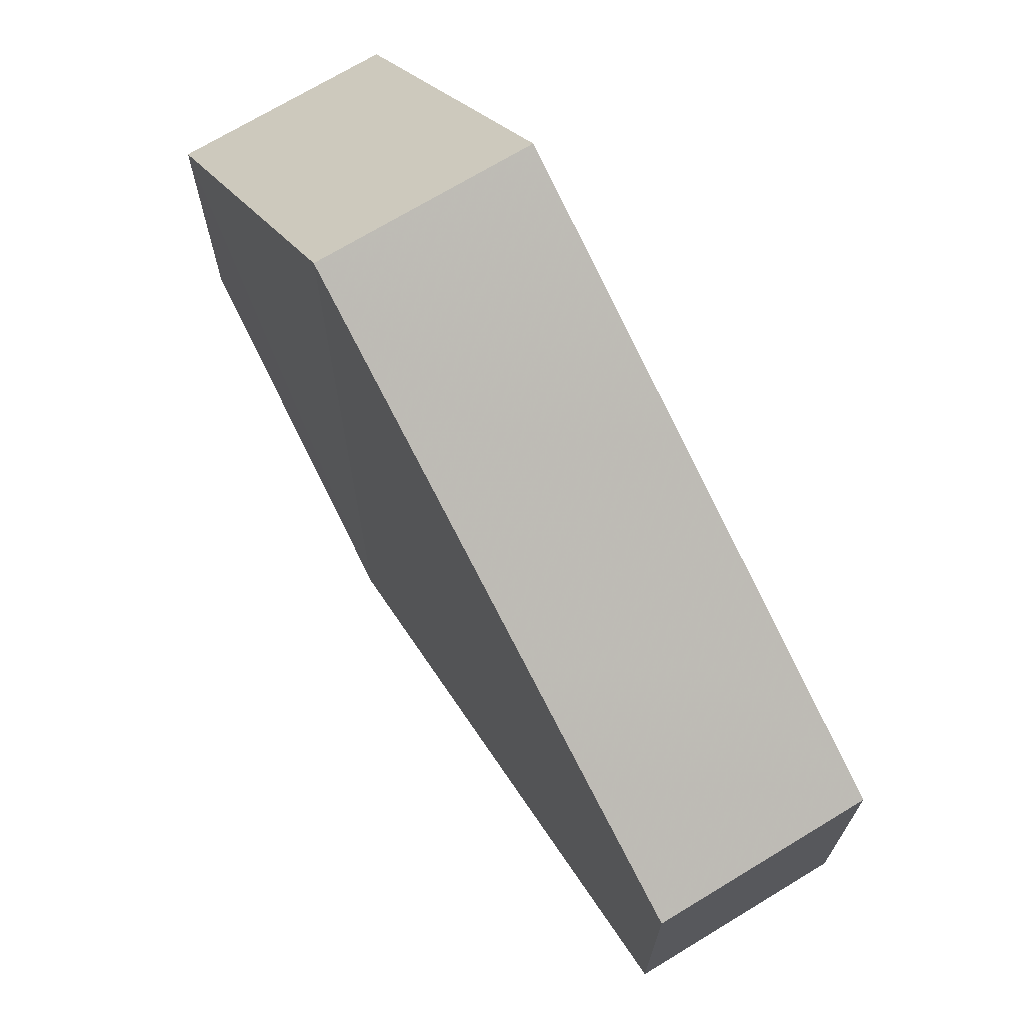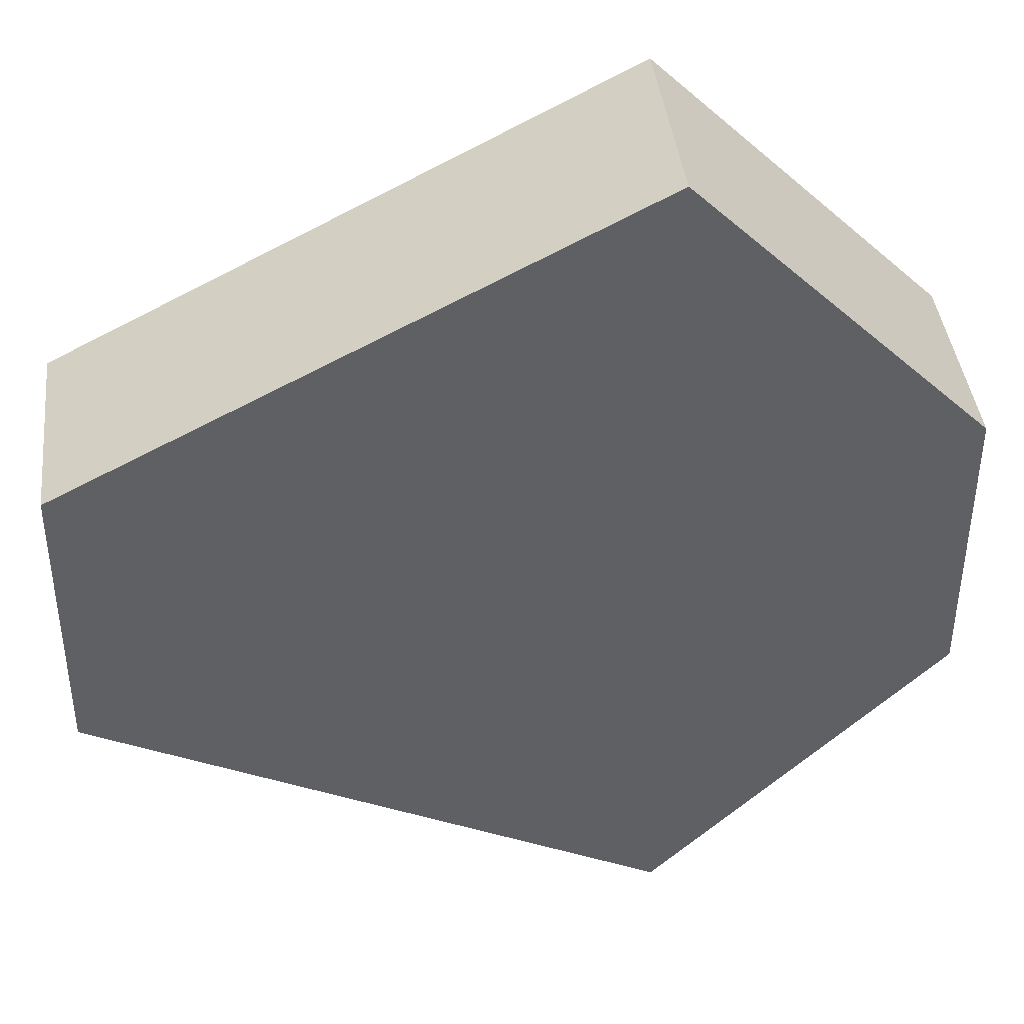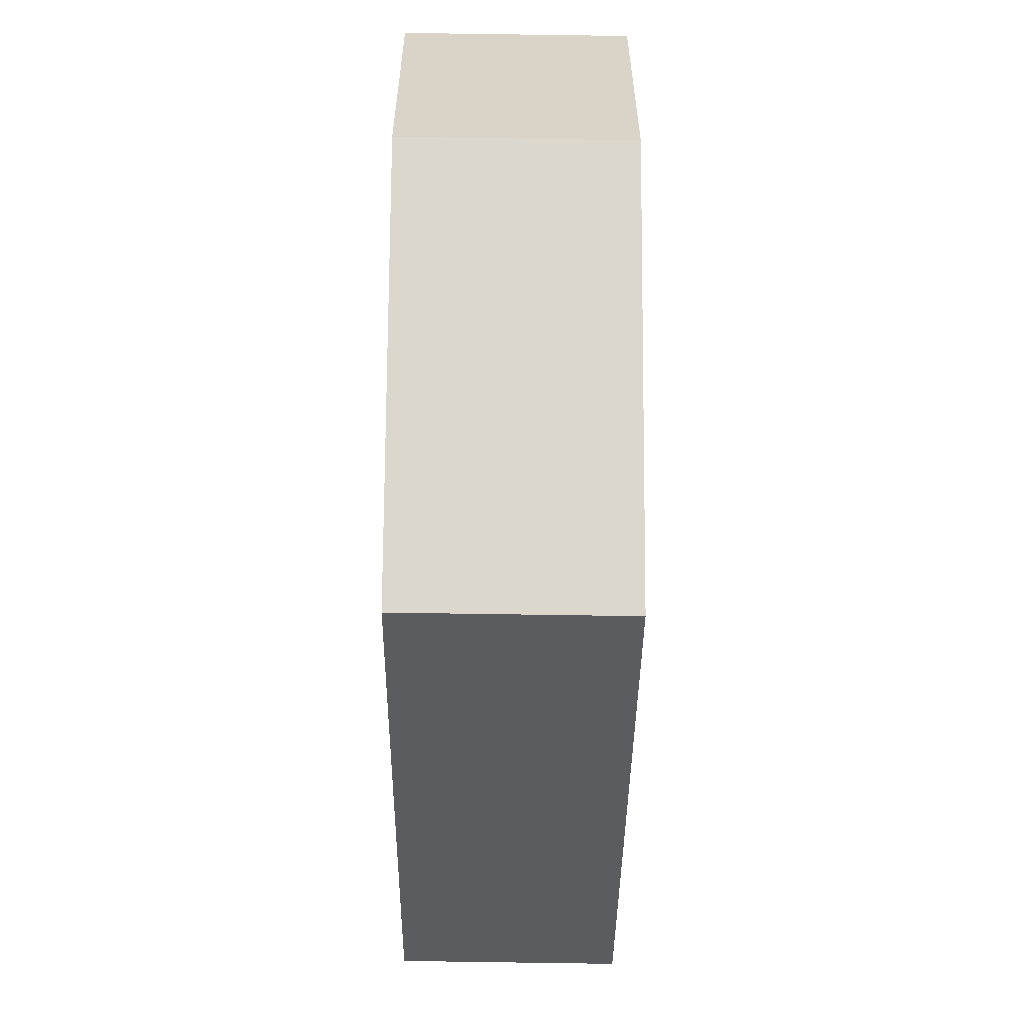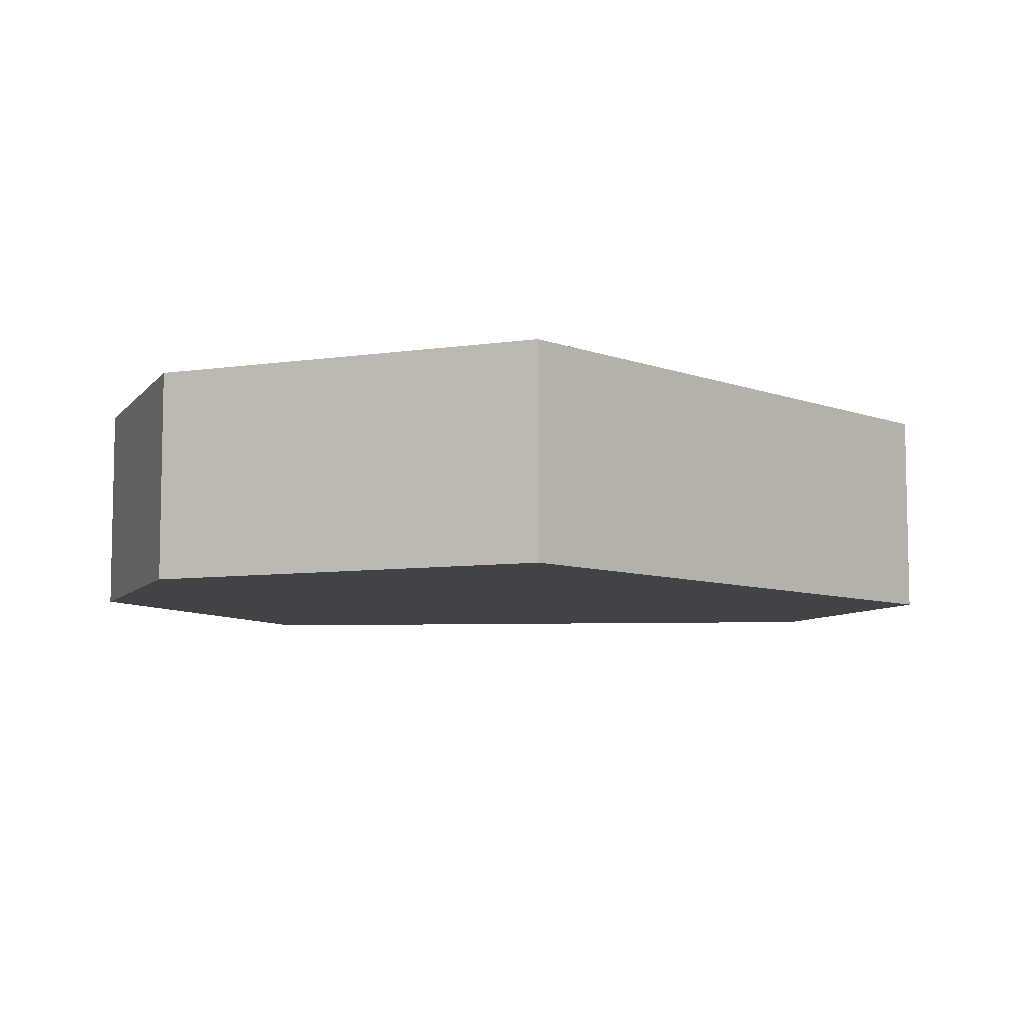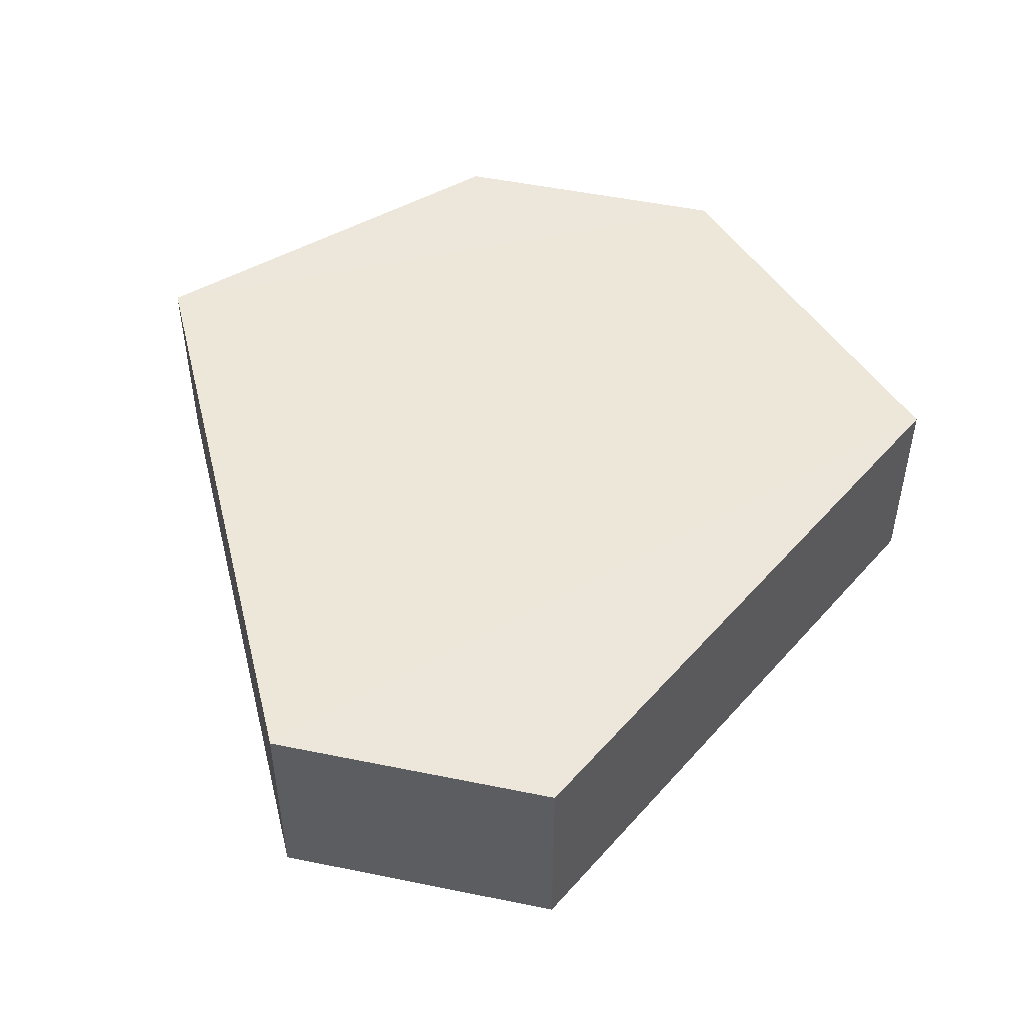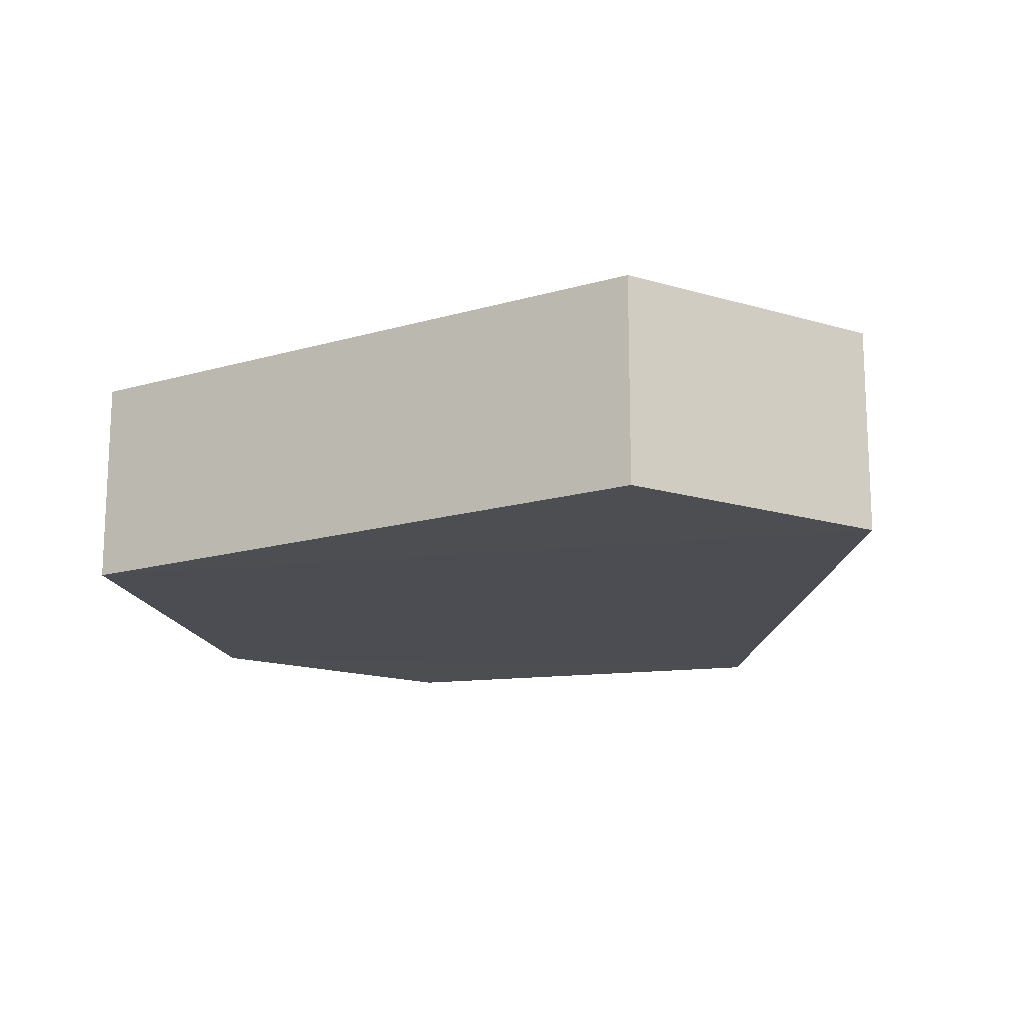
<metadata>
{"format":"obj","ext":"obj","renderer":"f3d","projection":"perspective","resolution":1024,"background":"white","views":[{"elev":71.0,"azim":59.2,"up":"+Y"},{"elev":40.9,"azim":172.9,"up":"+Y"},{"elev":-62.0,"azim":-90.5,"up":"+Y"},{"elev":-7.1,"azim":-21.0,"up":"+Z"},{"elev":49.8,"azim":102.9,"up":"+Z"},{"elev":-16.5,"azim":57.7,"up":"+Z"}]}
</metadata>
<code>
o 1989
v 2164 1875 15.98
v 2164 1875 15.97
v 2164 1875 15.97
v 2164 1875 15.97
v 2164 1875 15.97
v 2164 1875 15.98
v 2164 1875 15.97
v 2164 1875 15.97
v 2164 1875 15.97
v 2164 1875 15.98
v 2164 1875 15.98
v 2164 1875 15.97
v 2164 1875 15.98
v 2164 1875 15.98
v 2164 1875 15.98
v 2164 1875 15.98
v 2164 1875 15.98
v 2164 1875 15.97
v 2164 1875 15.98
v 2164 1875 15.97
v 2164 1875 15.97
v 2164 1875 15.97
v 2164 1875 15.97
v 2164 1875 15.98
v 2164 1875 15.97
v 2164 1875 15.97
v 2164 1875 15.97
v 2164 1875 15.97
v 2164 1875 15.98
v 2164 1875 15.98
v 2164 1875 15.98
v 2164 1875 15.98
v 2164 1875 15.97
v 2164 1875 15.98
v 2164 1875 15.98
v 2164 1875 15.98
f 1 2 3
f 4 1 5
f 6 7 2
f 8 7 9
f 10 6 11
f 10 12 13
f 11 14 15
f 12 16 17
f 18 14 16
f 19 16 14
f 18 20 21
f 19 21 20
f 22 21 23
f 24 20 25
f 26 24 27
f 26 28 22
f 28 29 30
f 31 29 32
f 33 30 34
f 35 33 36

</code>
